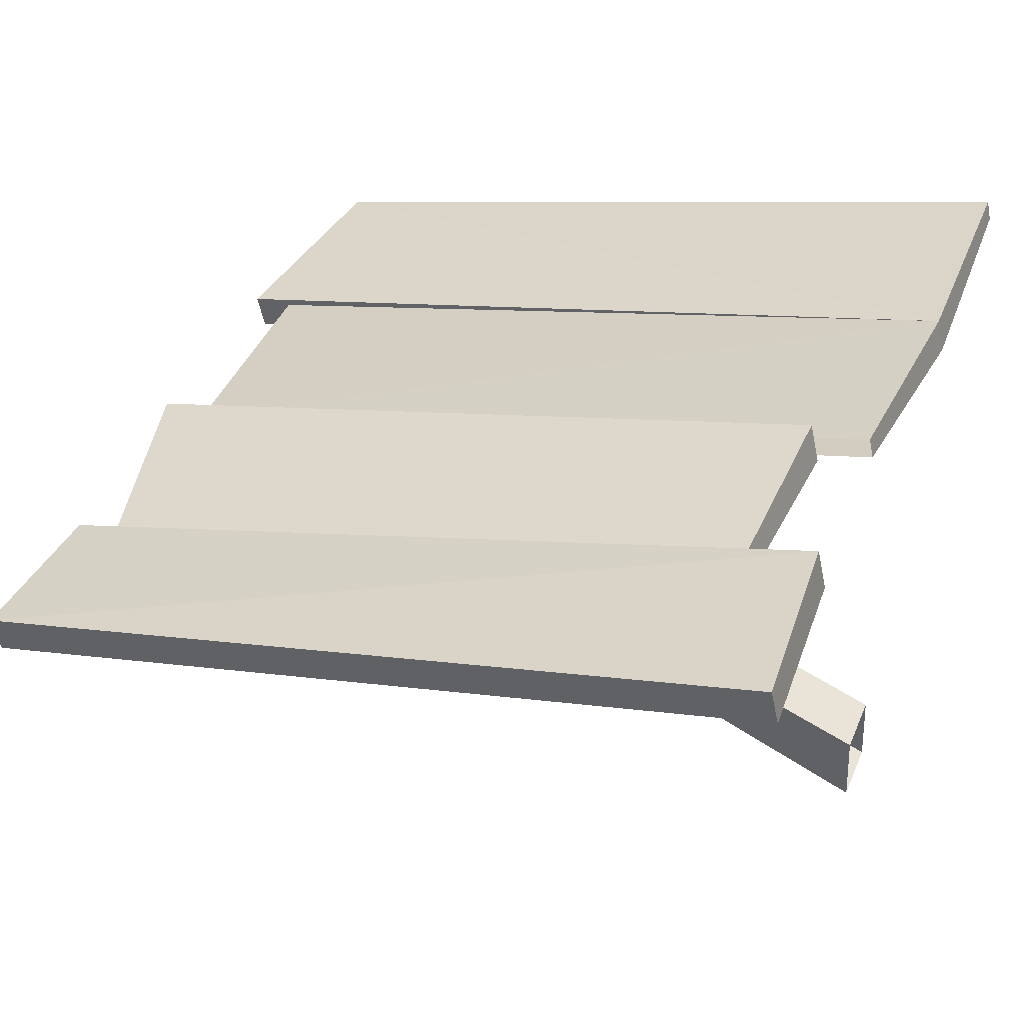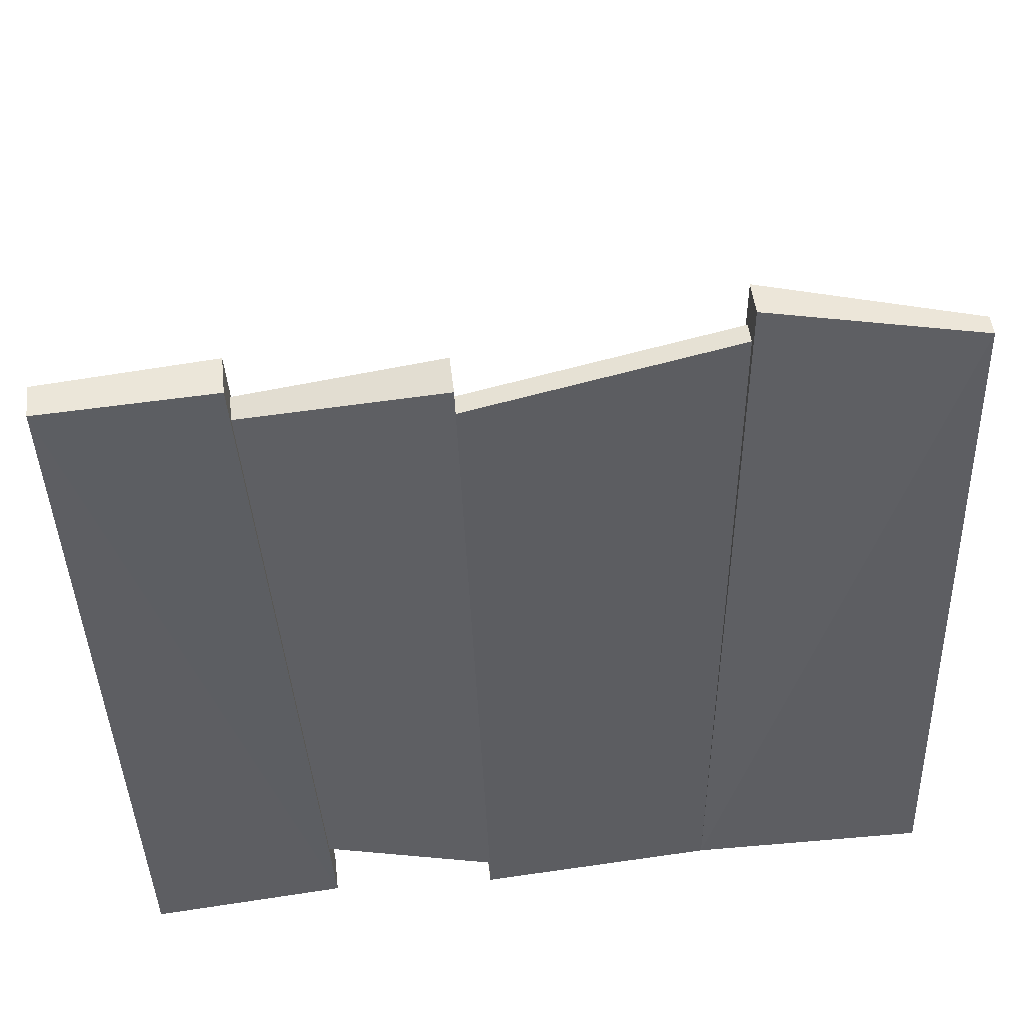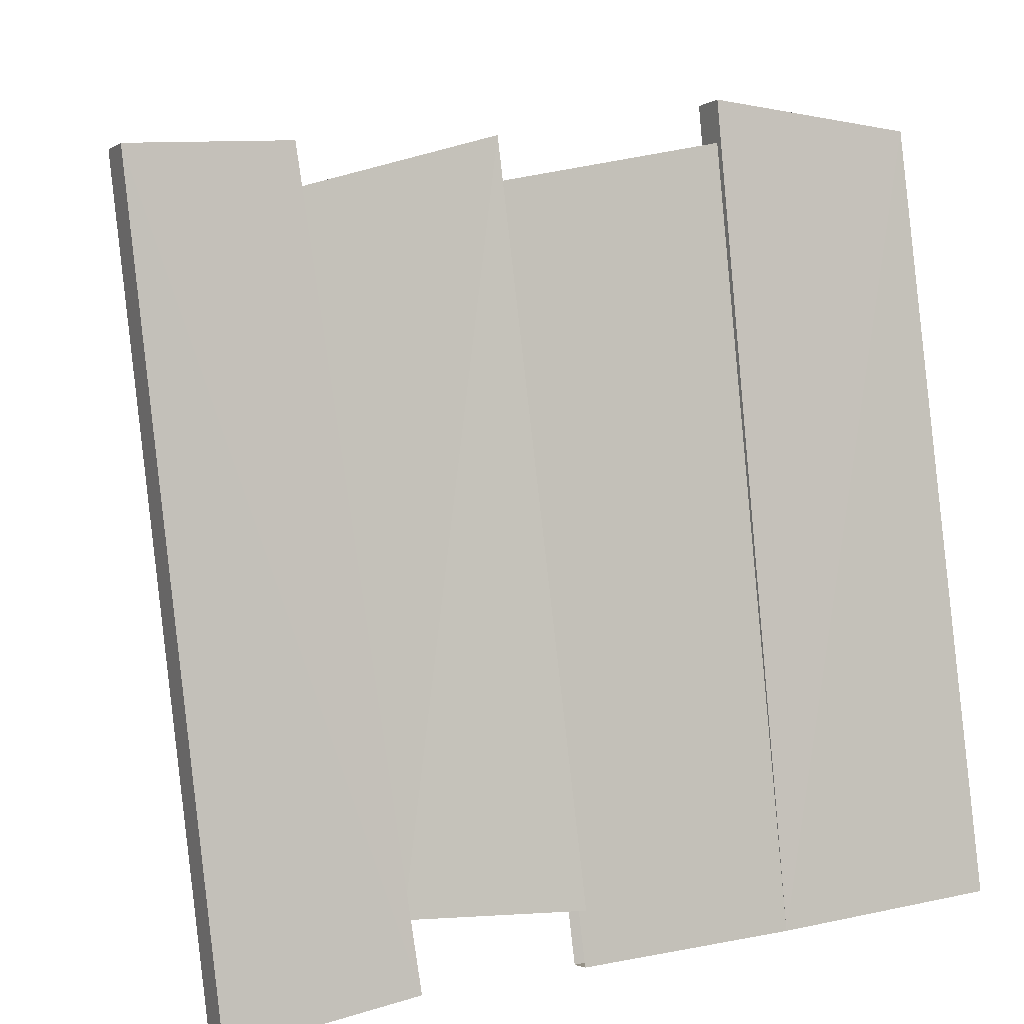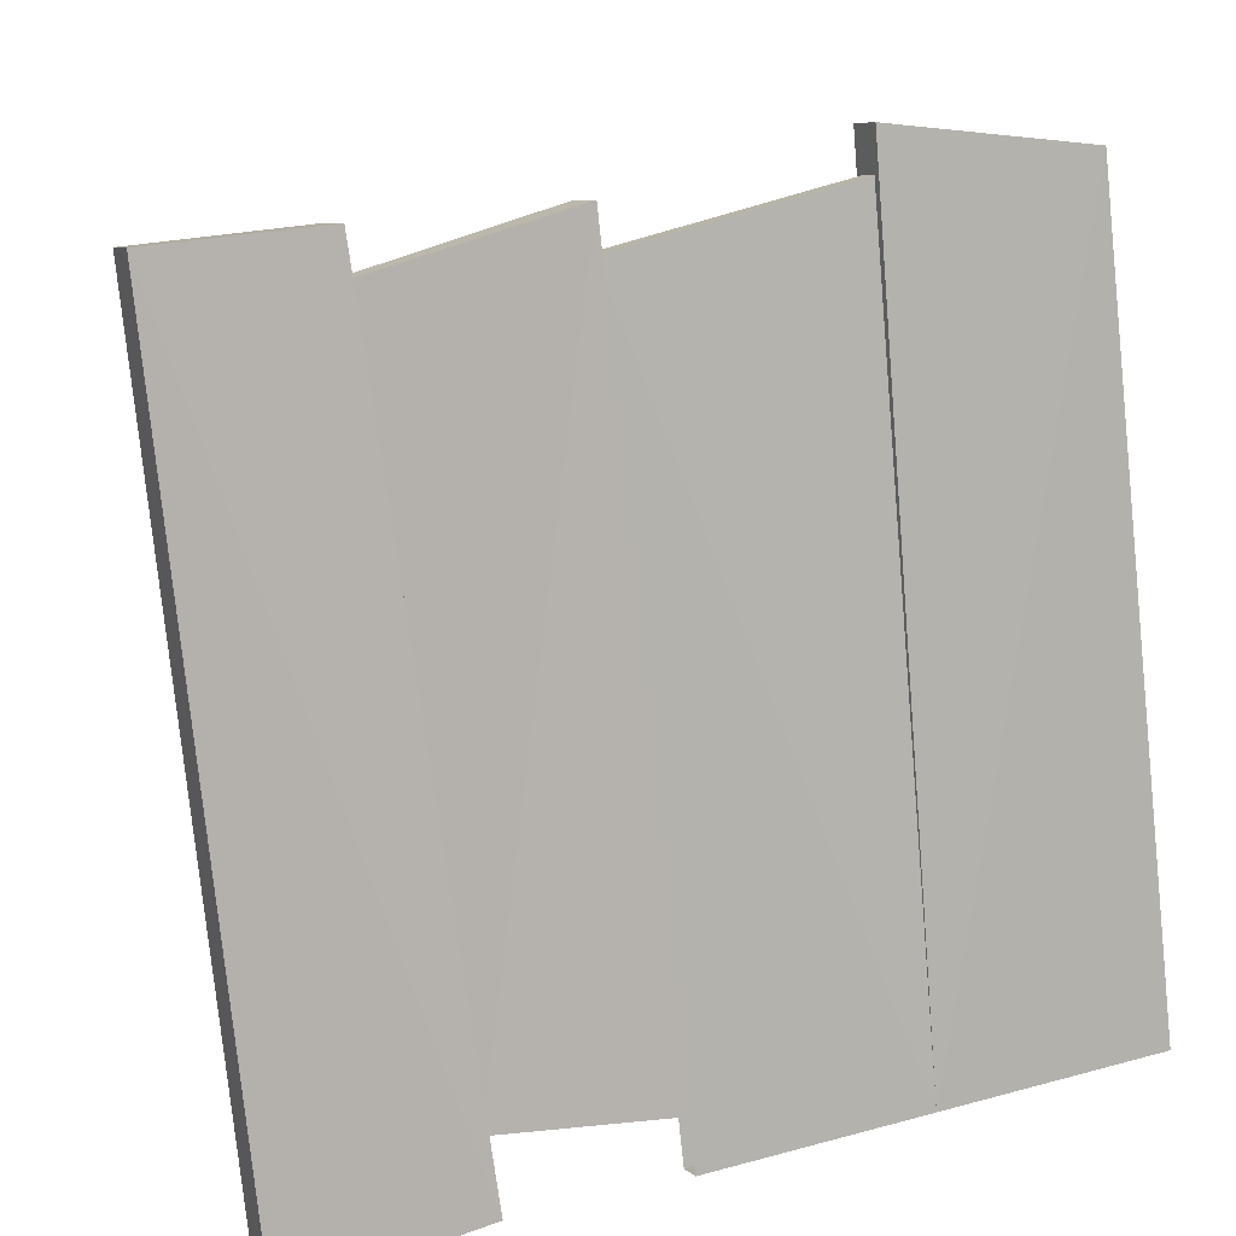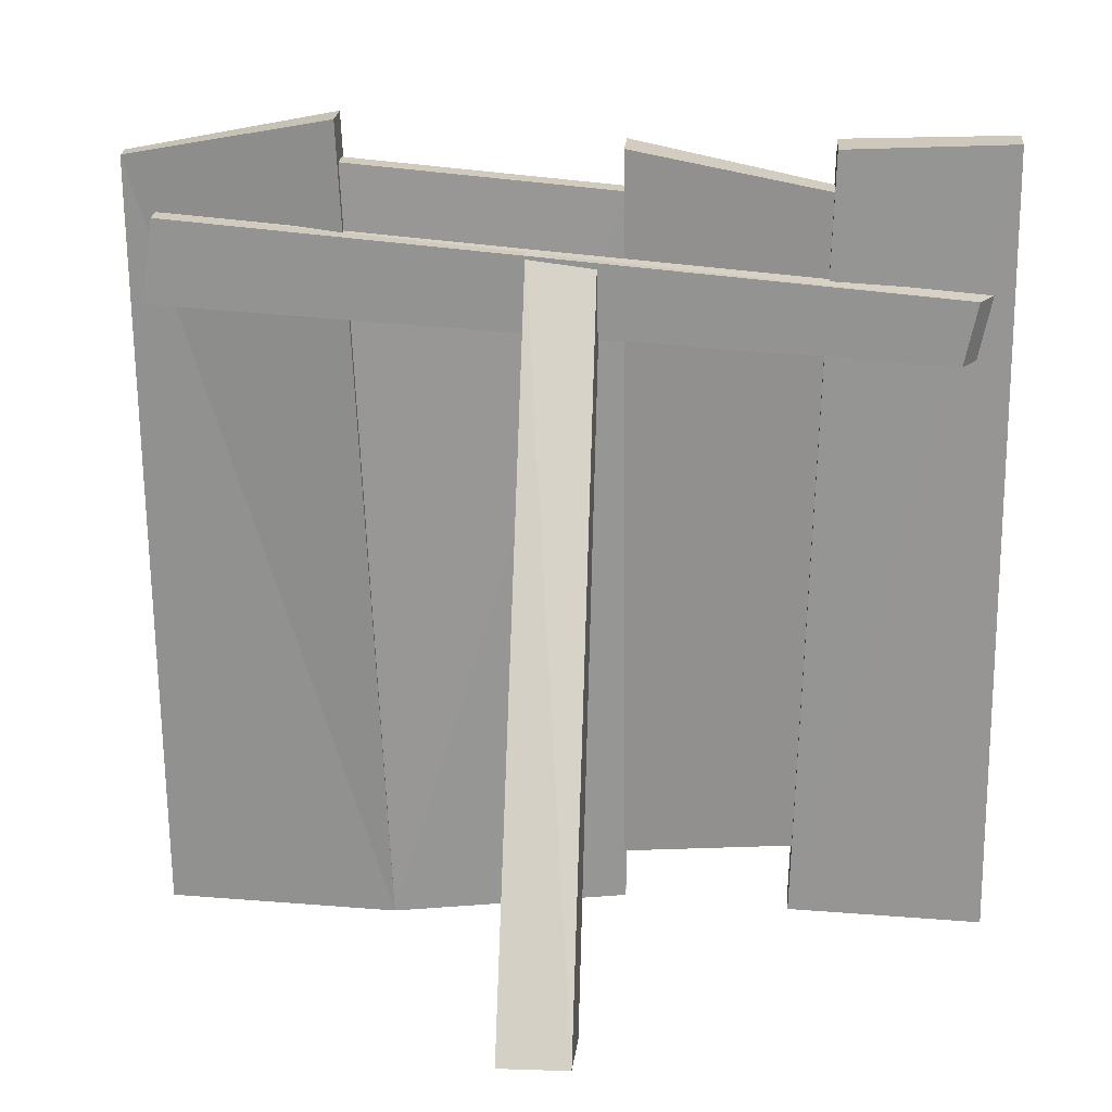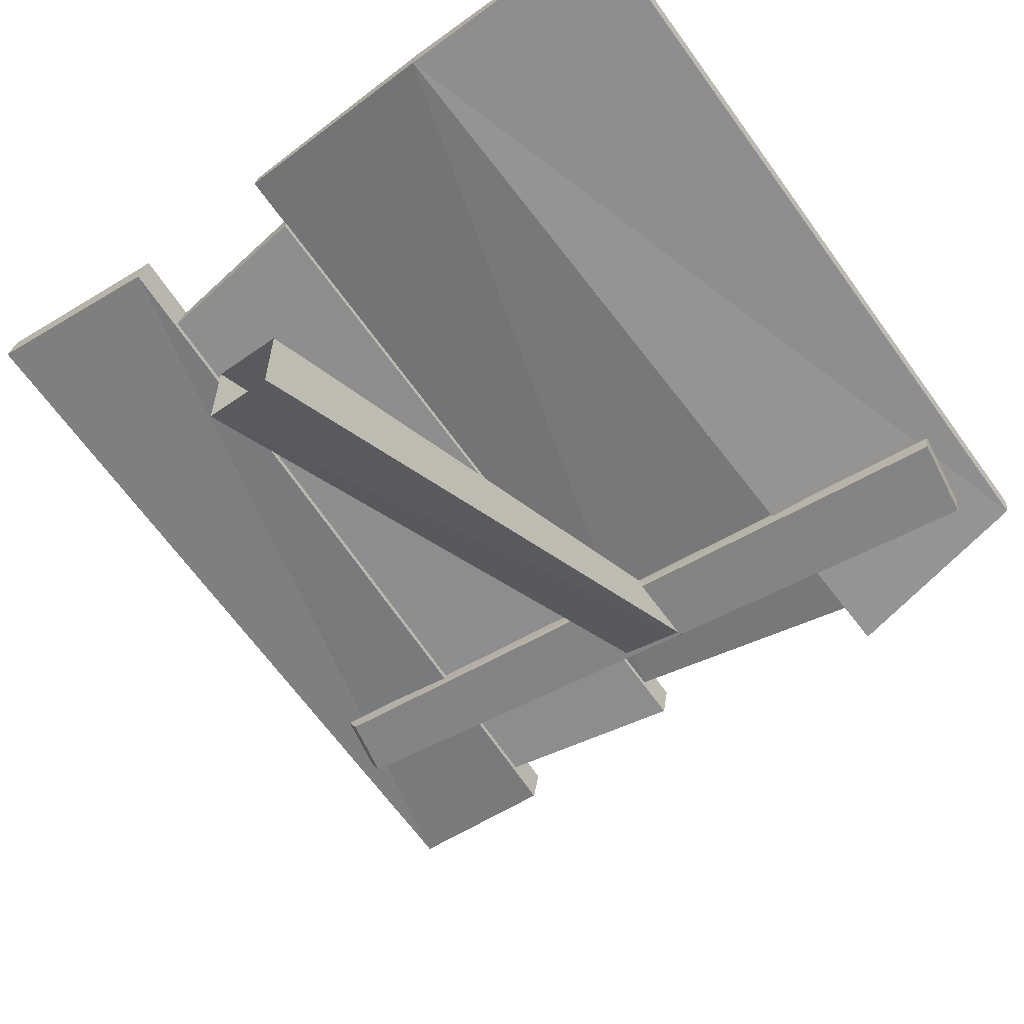
<metadata>
{"format":"obj","ext":"obj","renderer":"f3d","projection":"perspective","resolution":1024,"background":"white","views":[{"elev":39.4,"azim":-68.4,"up":"+Z"},{"elev":61.8,"azim":-6.5,"up":"+Y"},{"elev":12.3,"azim":-27.9,"up":"+Y"},{"elev":22.4,"azim":-26.4,"up":"+Y"},{"elev":9.5,"azim":-175.0,"up":"+Y"},{"elev":-52.5,"azim":37.7,"up":"+Z"}]}
</metadata>
<code>
o OW_PALISSADE
v -0.32 0.02227 0.3546
v -0.36 4.22 -0.4913
v 1.16 4.374 -0.6533
v 1.04 -0.02108 0.4025
v 1.16 4.572 -0.8632
v 2.4 -0.01208 0.4415
v 2.36 4.41 -0.5394
v -1.32 0.4106 0.1386
v -1.48 4.191 -0.7342
v -0.36 4.471 -0.4673
v -1.28 0.01188 0.1896
v -1.48 4.416 -0.8272
v -2.4 -0.01208 0.4415
v -0.32 0.3791 0.4775
v -2.44 4.488 -0.5574
v 0.16 3.881 -0.7646
v 0.16 -0.04829 -1.95
v -0.2222 3.457 -0.6286
v -0.2222 -0.06505 -2.366
v 2.16 4.053 -0.8319
v -2.32 3.651 -0.616
v 2.24 3.612 -0.607
v -2.24 3.3 -0.535
v 1.04 -0.06607 0.2076
v 0.16 -0.06505 -2.366
v -0.2222 -0.04829 -1.95
v 0.16 3.497 -0.6286
v -0.2222 3.801 -0.7646
v -1.28 0.06587 0.4235
v -1.48 4.47 -0.5933
v -0.36 4.417 -0.7012
v -0.32 0.3251 0.2436
v -2.44 4.443 -0.7522
v -2.4 -0.05707 0.2466
v 1.16 4.617 -0.6683
v -1.32 0.4466 0.2945
v -1.48 4.227 -0.5783
v -0.32 0.04926 0.4715
v 2.16 4.08 -0.7149
v 2.24 3.585 -0.7239
v -0.36 4.193 -0.6082
v 1.16 4.347 -0.7702
v 2.36 4.383 -0.6563
v 2.4 -0.03907 0.3245
v -2.16 3.273 -0.6519
v -2.24 3.624 -0.7329
f 4 24 44
f 24 4 38
f 34 11 29
f 12 15 30
f 10 31 9
f 36 32 14
f 12 33 15
f 34 29 13
f 7 5 35
f 36 8 32
f 10 9 37
f 24 38 1
f 39 40 20
f 39 22 40
f 3 41 2
f 3 42 41
f 7 43 5
f 4 44 6
f 45 23 21
f 45 21 46
f 2 4 3
f 41 42 24
f 4 2 38
f 41 24 1
f 4 6 7
f 24 43 44
f 4 7 35
f 43 24 5
f 36 10 37
f 9 31 32
f 29 15 13
f 33 11 34
f 36 14 10
f 9 32 8
f 29 30 15
f 11 33 12
f 12 29 11
f 12 30 29
f 10 32 31
f 10 14 32
f 13 15 33
f 13 33 34
f 43 7 6
f 43 6 44
f 16 19 28
f 17 16 27
f 26 28 19
f 17 25 16
f 23 22 39
f 40 46 20
f 23 39 21
f 40 45 46
f 5 24 4
f 16 25 19
f 17 18 26
f 17 27 18
f 26 18 28
f 5 4 35
f 39 20 46
f 22 45 40
f 45 22 23
f 39 46 21

</code>
